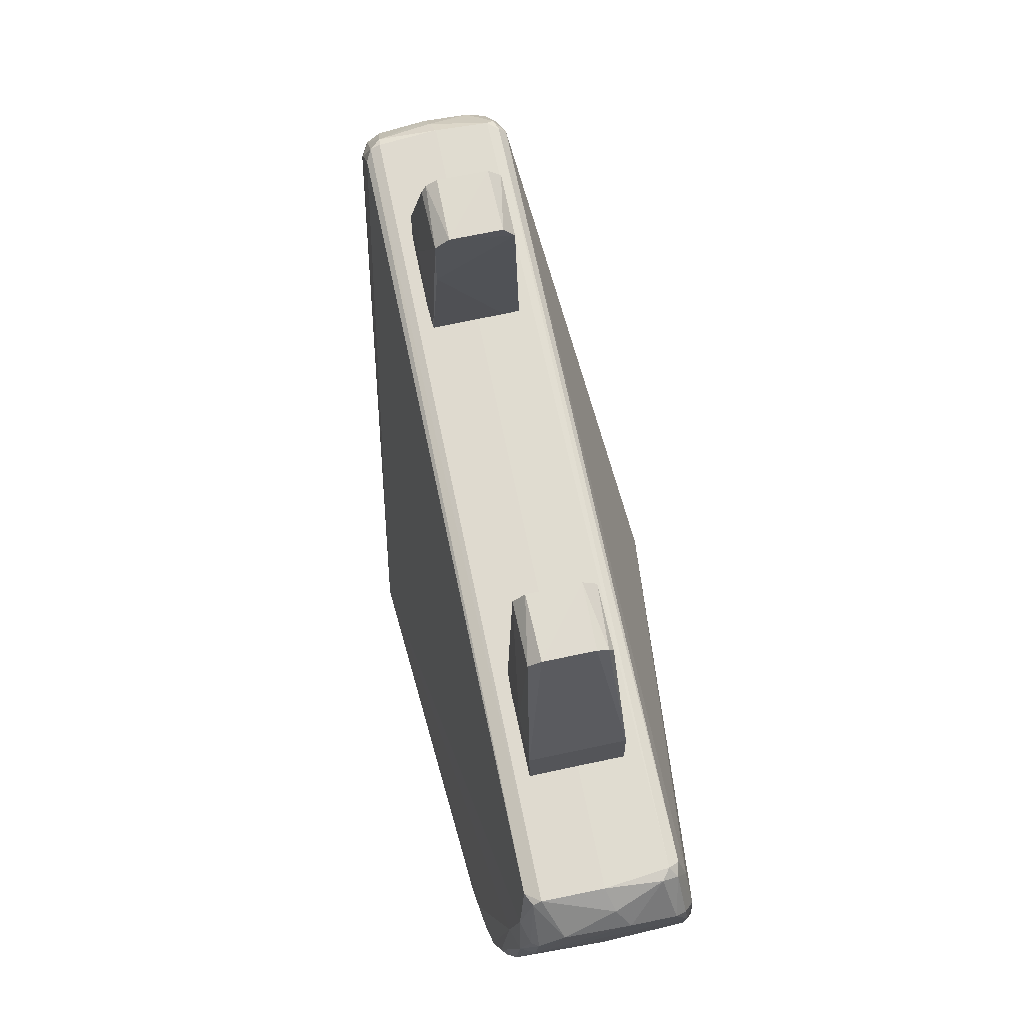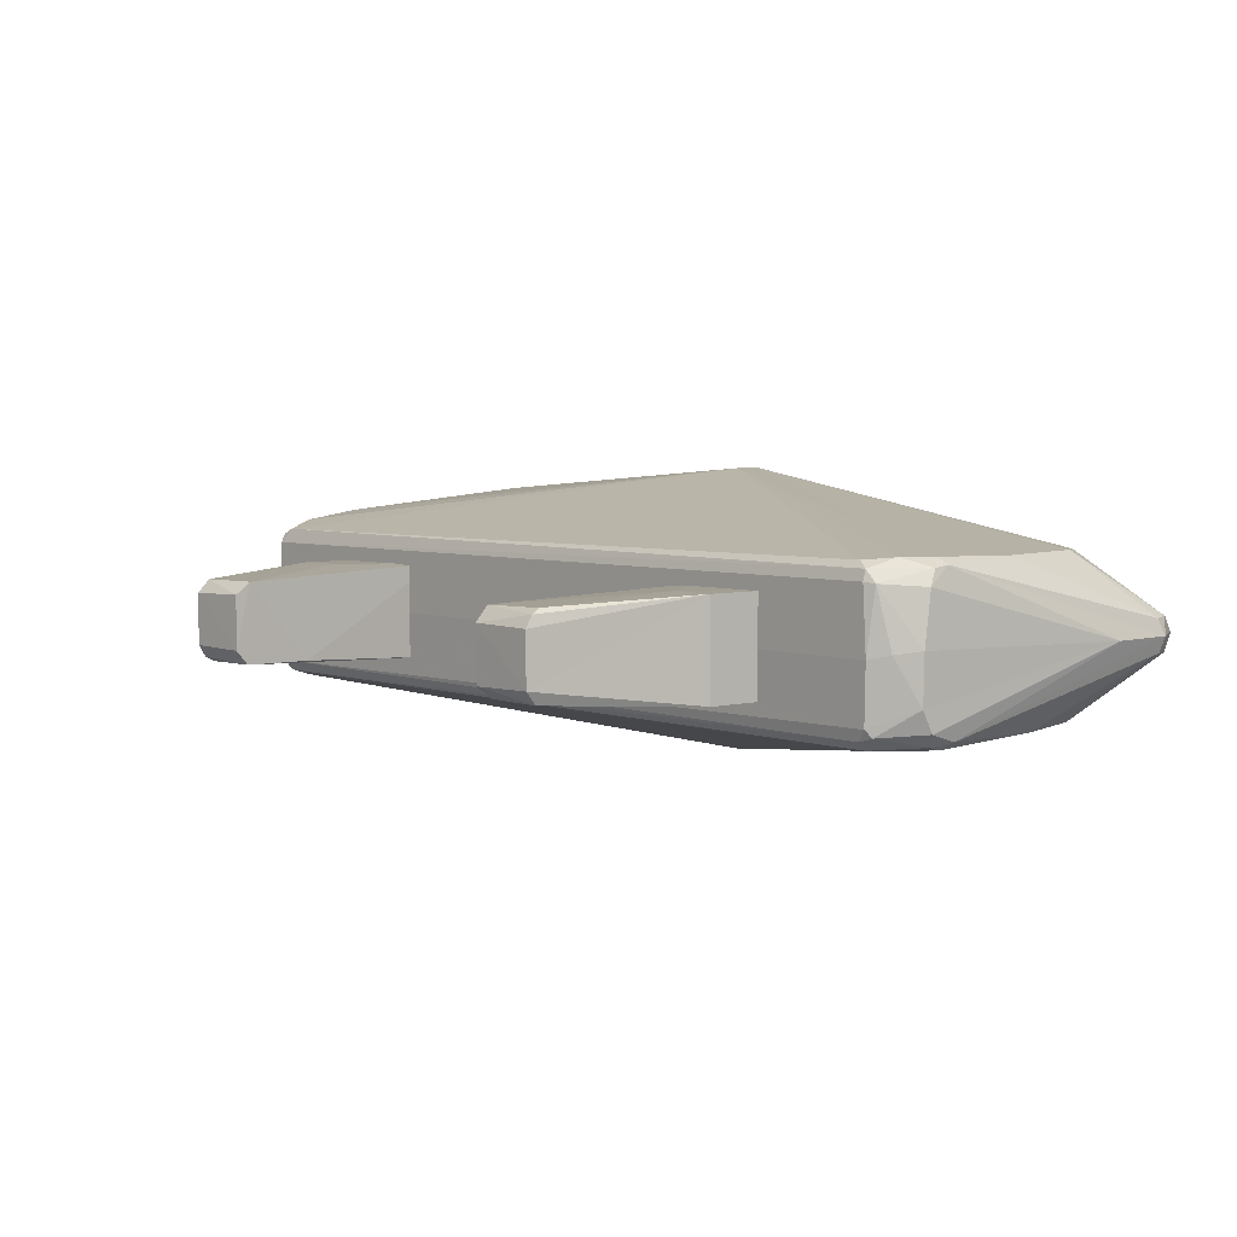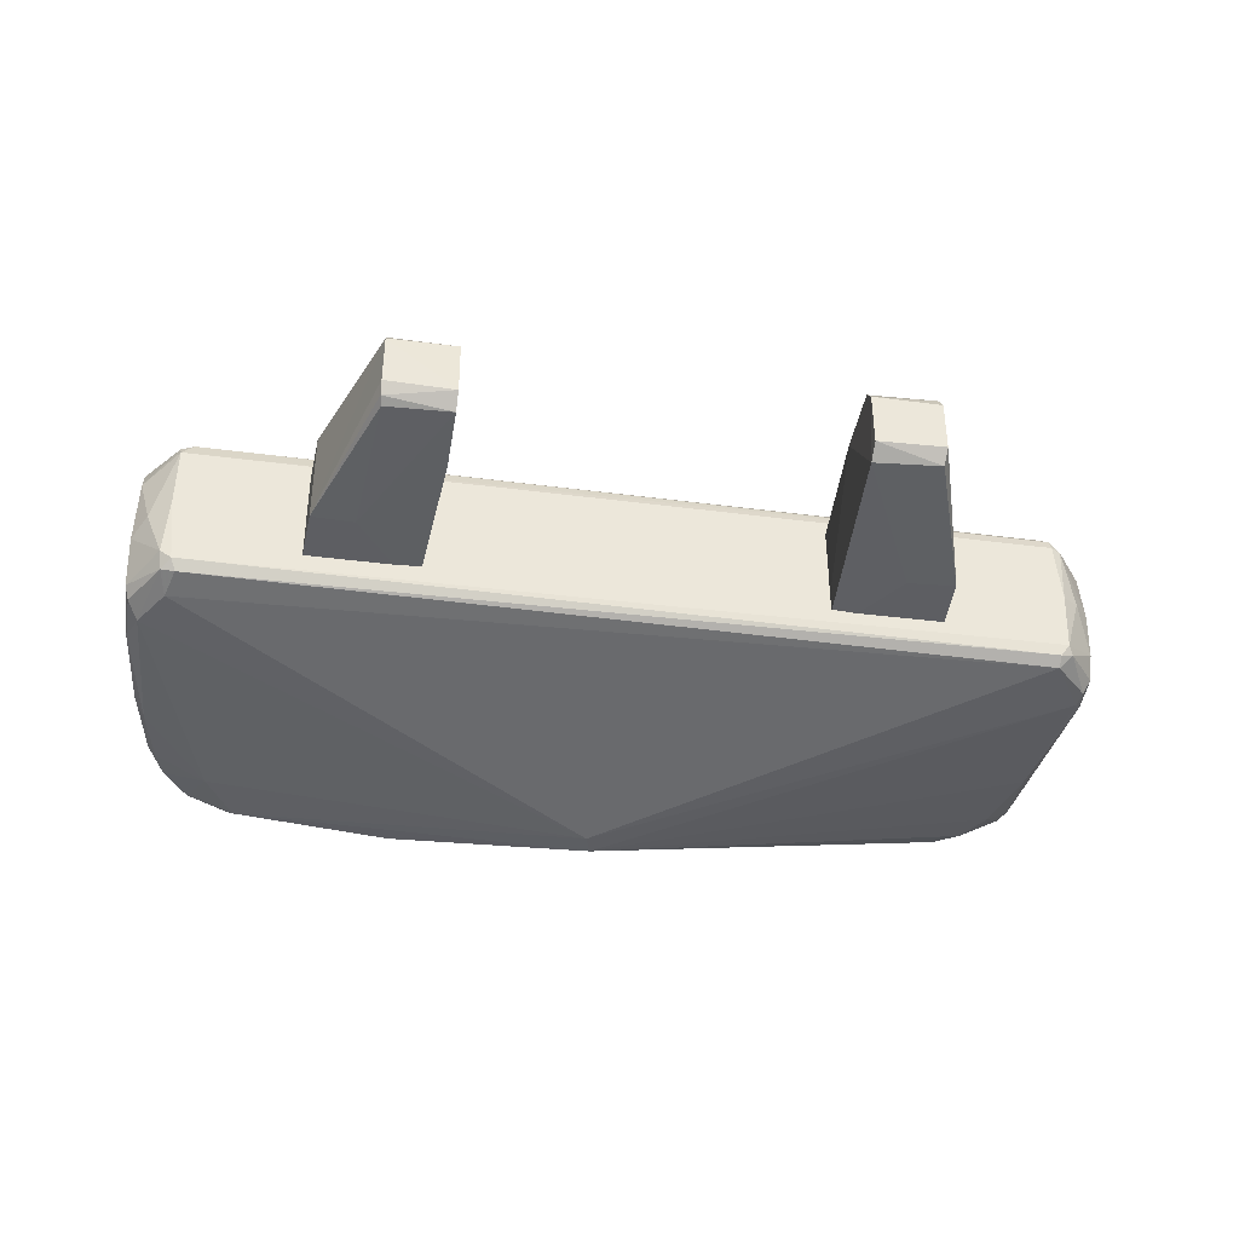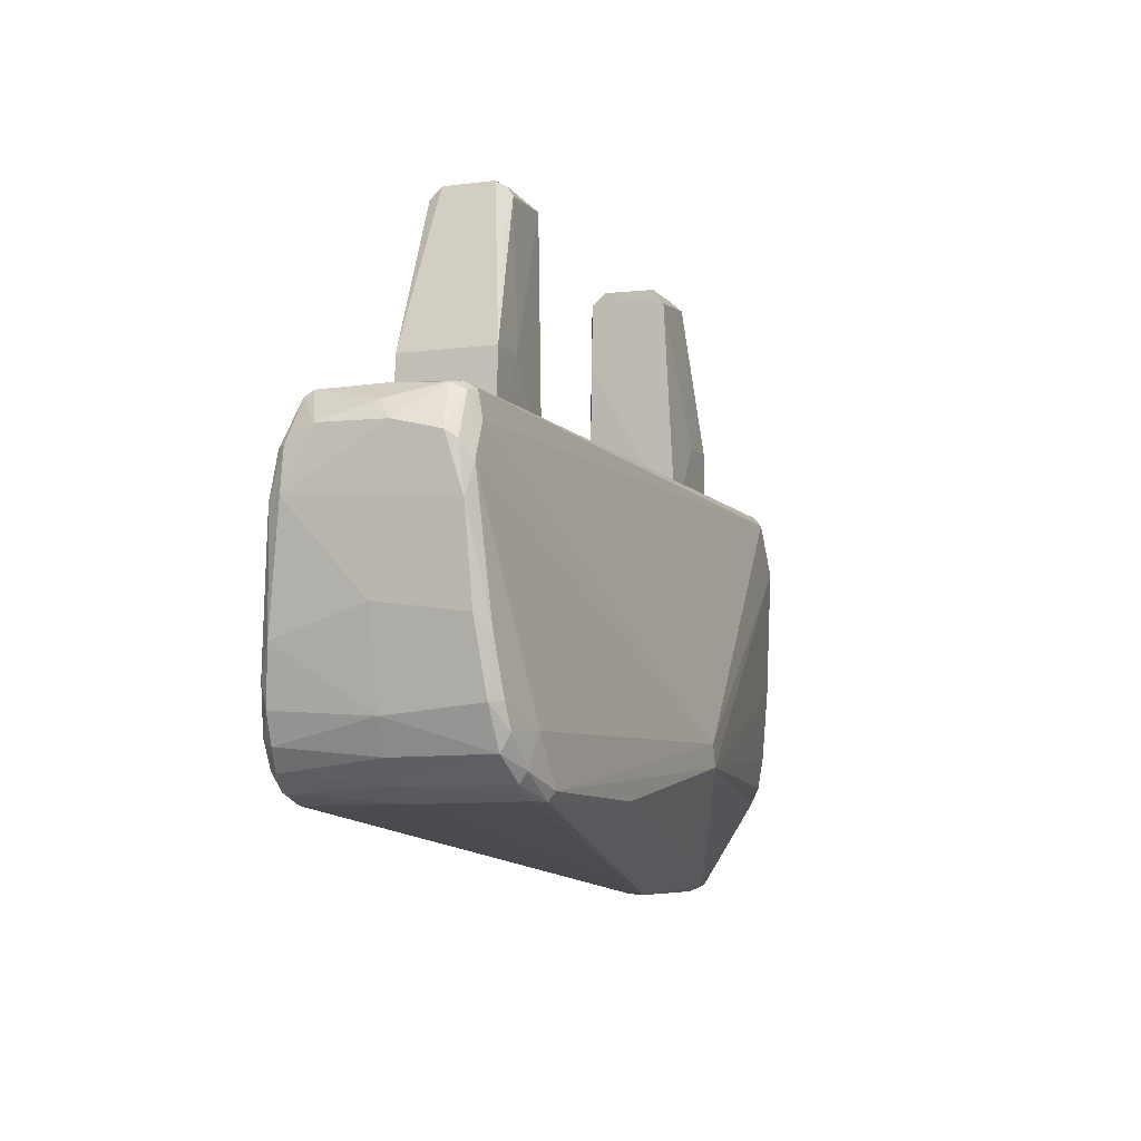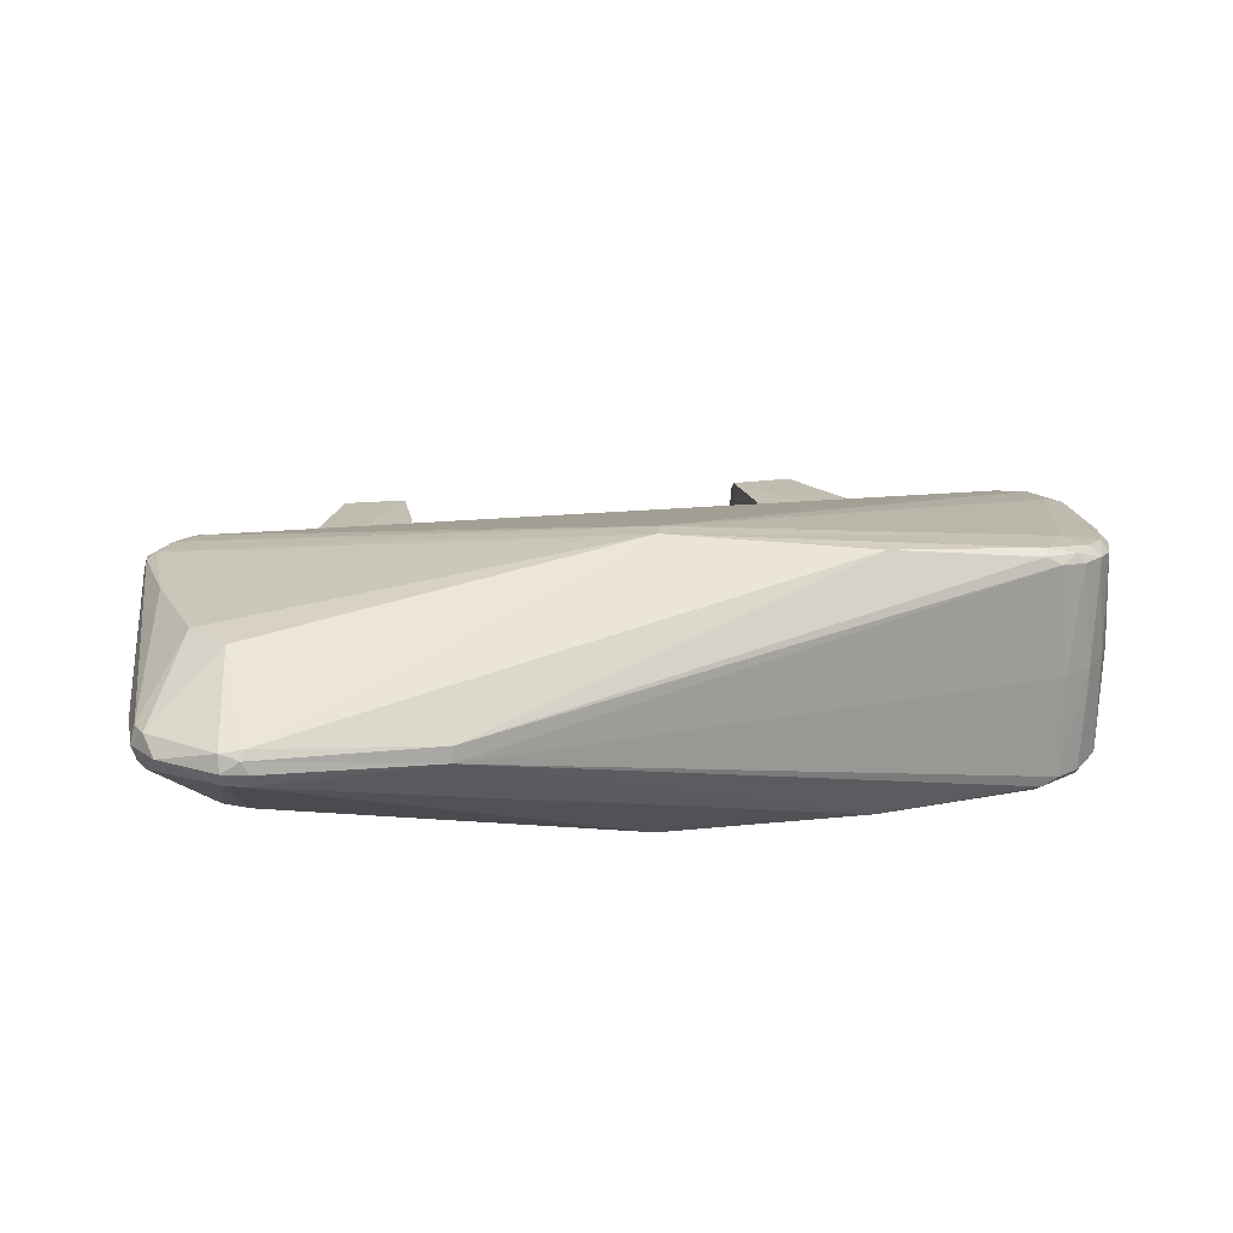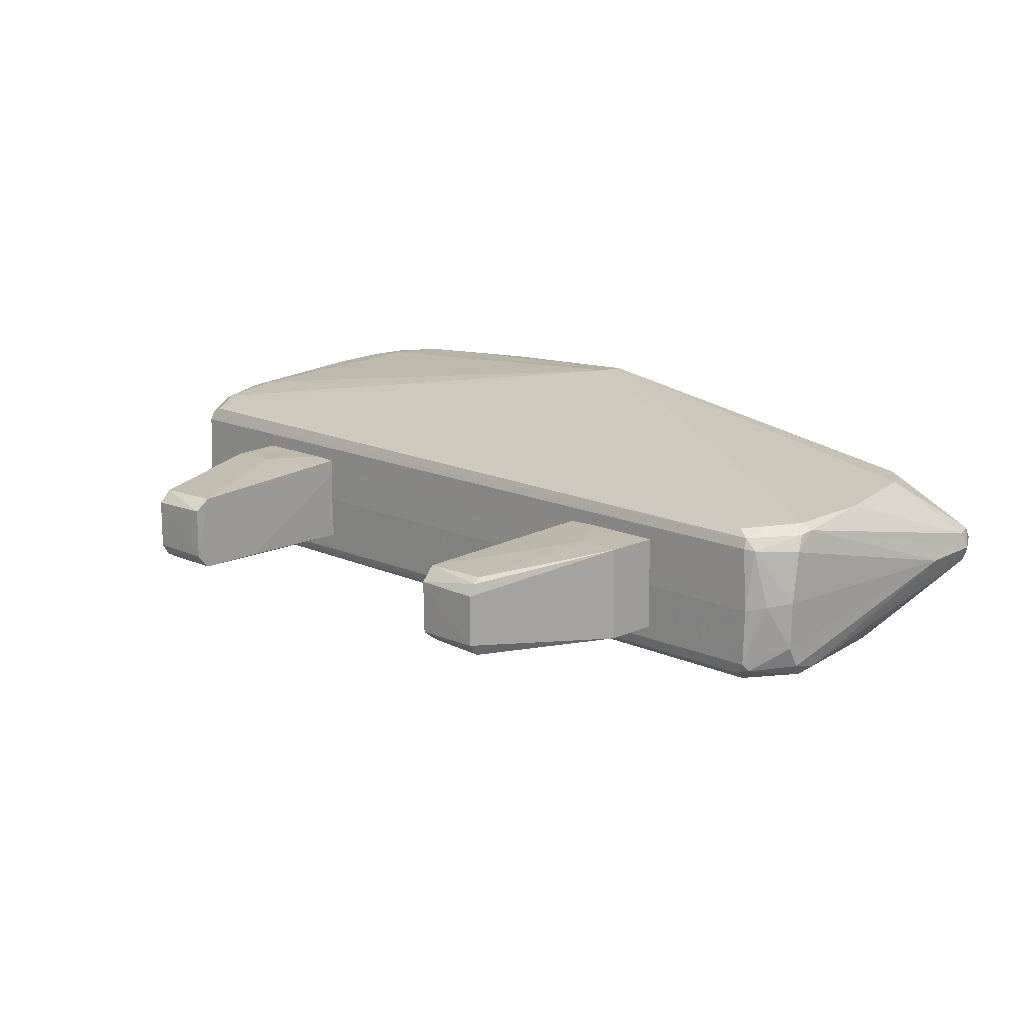
<metadata>
{"format":"obj","ext":"obj","renderer":"f3d","projection":"perspective","resolution":1024,"background":"white","views":[{"elev":70.2,"azim":-101.9,"up":"+Z"},{"elev":4.8,"azim":48.1,"up":"+Y"},{"elev":-39.0,"azim":-9.3,"up":"+Y"},{"elev":-6.6,"azim":-69.8,"up":"+Z"},{"elev":19.6,"azim":169.0,"up":"+Y"},{"elev":15.6,"azim":43.2,"up":"+Y"}]}
</metadata>
<code>
v 0.05422 0.007778 0.1108
v 0.03998 -0.006138 0.112
v 0.04253 0.01039 0.05853
v 0.05427 -0.00584 0.1122
v 0.0664 -0.01036 0.05855
v 0.03998 0.00873 0.09456
v 0.03994 0.008623 0.1094
v 0.0561 0.01048 0.07739
v 0.06522 0.01039 0.07759
v 0.06525 -0.0104 0.07744
v 0.05392 0.008841 0.109
v 0.0551 -0.01049 0.07684
v 0.03991 0.005481 0.1121
v 0.05399 -0.008616 0.1097
v 0.05429 0.005278 0.1122
v 0.03987 -0.008693 0.1086
v 0.06631 0.0104 0.05857
v 0.04258 -0.01045 0.05855
v -0.05422 -0.007778 0.1108
v -0.03998 0.006138 0.112
v -0.04253 -0.01039 0.05853
v -0.05427 0.00584 0.1122
v -0.0664 0.01036 0.05855
v -0.03998 -0.00873 0.09456
v -0.03994 -0.008623 0.1094
v -0.0561 -0.01048 0.07739
v -0.06522 -0.01039 0.07759
v -0.06525 0.0104 0.07744
v -0.05392 -0.008841 0.109
v -0.0551 0.01049 0.07684
v -0.03991 -0.005481 0.1121
v -0.05399 0.008616 0.1097
v -0.05429 -0.005278 0.1122
v -0.03987 0.008693 0.1086
v -0.06631 -0.0104 0.05857
v -0.04258 0.01045 0.05855
v -0.04178 -0.02801 -0.006396
v -0.0977 -0.01907 0.02463
v -0.09701 0.0198 0.02091
v -0.091 -0.0001734 0.0005768
v 0.0005787 -0.03164 0.005973
v -0.09544 -0.02182 0.02176
v -0.1003 0.01622 0.04587
v 0.1001 -0.01402 0.05603
v -0.0946 0.01856 0.05662
v -0.09433 0.02134 0.008942
v 0.08797 -0.000627 -0.02496
v -0.09128 -0.01442 0.06569
v -0.09321 -0.01605 0.06362
v -0.1004 -0.004494 0.05812
v 0.0925 -0.01299 0.06571
v -0.09117 -0.02356 0.004608
v 0.09071 -0.01547 0.06519
v -0.08543 -0.02273 -0.00412
v -0.0929 -0.02303 0.009877
v 0.09791 -0.01751 0.05167
v 0.0005585 0.03159 0.006214
v 0.1012 0.003602 -0.01263
v 0.09666 0.0004696 0.06308
v 0.09385 0.01761 0.05845
v -0.04204 0.02802 -0.00635
v 0.09945 3.18e-05 -0.01716
v 0.04552 0.001917 -0.02566
v -0.09025 -0.01677 0.06433
v 0.1003 0.001191 0.05862
v -0.07438 0.02482 -0.007156
v 0.1026 -0.00343 -0.008964
v 0.1027 0.003495 -0.008029
v -0.08589 -0.0245 -0.001833
v 0.09406 0.01314 0.06468
v -0.08207 -0.02527 0.005197
v -0.09467 -0.02066 0.009538
v -0.08825 0.02231 -0.001933
v -0.09747 -0.001617 0.06231
v 0.09552 -0.01705 0.02212
v -0.08336 0.02238 -0.005526
v -0.09936 -0.01699 0.05411
v 0.0968 0.01703 0.03032
v 0.0916 0.01696 0.005563
v -0.09013 0.01673 0.06443
v 0.09178 0.01572 0.06491
v 0.084 0.001843 -0.02552
v 0.08797 0.003076 -0.02398
v 0.09963 -0.01601 0.0493
v -0.09202 -0.01845 0.05839
v -0.08026 -0.0008338 -0.007322
v -0.07577 -0.02598 -0.005082
v -0.1002 0.01555 0.05467
v 0.09942 0.0158 0.05497
v 0.1037 -1.728e-05 -0.009199
v 0.08255 -0.0008678 -0.02587
v 0.08753 -0.01681 -0.001206
v 0.08224 -0.01653 -0.005118
v -0.09374 0.02271 0.01434
v -0.09371 -0.01257 0.06517
v -0.07667 -0.02465 -0.006932
v 0.08927 0.01713 0.06361
v 0.08777 -0.003215 -0.02388
v -0.09726 -0.01923 0.05059
v -0.09369 0.02067 0.04331
v 0.09741 0.01759 0.05198
v 0.09855 -0.01663 0.05473
v 0.09344 -0.01462 0.0645
v 0.08297 0.00381 -0.02445
v -0.09093 -0.02132 0.0009798
v -0.09281 -0.0001126 0.06596
v -0.09179 0.02148 0.002684
v 0.09998 -0.009324 0.05849
v 0.08359 -0.003637 -0.02461
v 0.1002 0.01251 0.05689
v -0.09291 0.0154 0.06456
v 0.08513 0.01656 -0.003873
v 0.09295 -0.0005056 0.06595
v 0.1012 -0.003617 -0.01261
v -0.0779 0.02296 -0.007399
v -0.08574 0.02473 -0.001232
v -0.1002 -0.01462 0.05573
v -0.09952 -0.01819 0.04381
v 0.0907 -0.01725 0.06308
v 0.09191 -0.0168 0.006295
v 0.09954 0.01623 0.05158
v -0.08118 0.02545 0.003501
v -0.09907 0.01713 0.05431
v -0.08656 -0.0003373 -0.004163
v -0.09462 -0.0003141 0.007575
v -0.0753 0.02603 -0.005031
v -0.08017 -0.02276 -0.00691
v 0.001861 0.03162 0.00118
v 0.04587 -0.0015 -0.02592
v -0.0817 0.02452 -0.005051
v -0.1 0.009942 0.05834
v -0.09267 0.01354 0.06569
v -0.09849 0.01927 0.04494
v -0.0904 0.02387 0.004368
v 0.001987 -0.0316 0.001153
v -0.0985 -1.594e-05 0.02708
v 0.104 -4.109e-05 0.005691
v 0.09193 0.01342 0.06573
f 5 18 3
f 3 8 17
f 17 8 9
f 18 6 3
f 10 9 4
f 3 17 5
f 14 12 10
f 12 16 18
f 14 16 12
f 7 3 6
f 18 16 6
f 16 13 6
f 10 12 18
f 10 18 5
f 10 5 9
f 9 15 4
f 1 15 9
f 7 13 1
f 3 7 8
f 10 4 14
f 5 17 9
f 8 11 9
f 11 1 9
f 4 13 2
f 15 13 4
f 16 2 13
f 2 16 14
f 13 7 6
f 1 13 15
f 7 11 8
f 2 14 4
f 1 11 7
f 23 36 21
f 21 26 35
f 35 26 27
f 36 24 21
f 28 27 22
f 21 35 23
f 32 30 28
f 30 34 36
f 32 34 30
f 25 21 24
f 36 34 24
f 34 31 24
f 28 30 36
f 28 36 23
f 28 23 27
f 27 33 22
f 19 33 27
f 25 31 19
f 21 25 26
f 28 22 32
f 23 35 27
f 26 29 27
f 29 19 27
f 22 31 20
f 33 31 22
f 34 20 31
f 20 34 32
f 31 25 24
f 19 31 33
f 25 29 26
f 20 32 22
f 19 29 25
f 80 97 57
f 75 56 135
f 87 135 41
f 78 128 101
f 128 57 101
f 45 80 57
f 120 135 92
f 41 135 56
f 75 135 120
f 121 137 90
f 114 67 120
f 71 87 41
f 37 135 87
f 106 95 48
f 119 53 64
f 79 128 78
f 97 60 57
f 60 101 57
f 110 137 121
f 88 133 43
f 63 61 104
f 100 57 122
f 135 109 93
f 119 41 56
f 44 84 137
f 114 92 98
f 106 48 51
f 51 113 106
f 132 106 113
f 113 138 132
f 71 41 99
f 78 101 121
f 104 128 112
f 68 79 78
f 128 104 61
f 45 100 133
f 100 45 57
f 100 122 134
f 100 94 133
f 94 100 134
f 128 61 126
f 128 126 122
f 128 122 57
f 66 61 63
f 129 86 115
f 86 129 127
f 115 66 63
f 109 135 37
f 62 114 98
f 93 109 98
f 92 93 98
f 92 135 93
f 102 119 56
f 62 58 90
f 84 102 56
f 137 84 90
f 74 106 132
f 106 74 95
f 80 132 81
f 138 81 132
f 119 85 41
f 85 119 64
f 85 99 41
f 47 62 98
f 83 104 112
f 81 97 80
f 43 133 39
f 131 74 132
f 133 123 45
f 125 136 39
f 126 61 66
f 124 73 76
f 105 54 69
f 82 129 63
f 129 96 127
f 75 84 56
f 68 121 90
f 62 90 114
f 87 71 69
f 48 53 51
f 64 53 48
f 113 70 138
f 44 137 108
f 38 136 125
f 74 50 95
f 43 117 50
f 112 79 58
f 58 79 68
f 58 68 90
f 81 89 60
f 89 110 121
f 70 89 81
f 89 70 110
f 78 121 68
f 89 121 101
f 101 60 89
f 50 74 131
f 63 104 82
f 125 39 46
f 136 43 39
f 127 54 124
f 73 40 107
f 124 76 86
f 86 76 115
f 63 129 115
f 37 96 129
f 37 87 96
f 130 73 116
f 109 37 129
f 72 38 125
f 117 95 50
f 79 112 128
f 65 70 59
f 88 43 131
f 131 43 50
f 134 46 94
f 123 133 88
f 132 111 131
f 111 88 131
f 111 45 123
f 54 105 124
f 116 126 130
f 46 134 107
f 105 125 40
f 40 125 107
f 91 129 82
f 109 129 91
f 92 114 120
f 84 44 102
f 67 90 84
f 67 75 120
f 113 59 70
f 65 59 108
f 137 110 65
f 65 108 137
f 52 69 71
f 83 62 47
f 47 82 83
f 62 83 58
f 112 58 83
f 97 81 60
f 70 81 138
f 70 65 110
f 82 104 83
f 111 123 88
f 111 132 80
f 45 111 80
f 125 46 107
f 39 94 46
f 94 39 133
f 115 130 66
f 126 116 122
f 116 134 122
f 105 40 124
f 124 40 73
f 86 127 124
f 84 75 67
f 67 114 90
f 103 108 51
f 108 59 51
f 44 103 102
f 53 103 51
f 55 42 72
f 118 43 136
f 117 43 118
f 52 105 69
f 91 82 47
f 73 130 76
f 126 66 130
f 73 107 134
f 116 73 134
f 44 108 103
f 51 59 113
f 119 103 53
f 49 99 85
f 85 64 49
f 77 99 49
f 52 55 72
f 99 42 71
f 42 55 71
f 55 52 71
f 52 72 105
f 117 49 95
f 64 48 49
f 130 115 76
f 69 54 96
f 96 54 127
f 96 87 69
f 77 117 118
f 72 42 38
f 99 118 42
f 118 99 77
f 105 72 125
f 117 77 49
f 48 95 49
f 98 91 47
f 119 102 103
f 38 118 136
f 98 109 91
f 118 38 42

</code>
